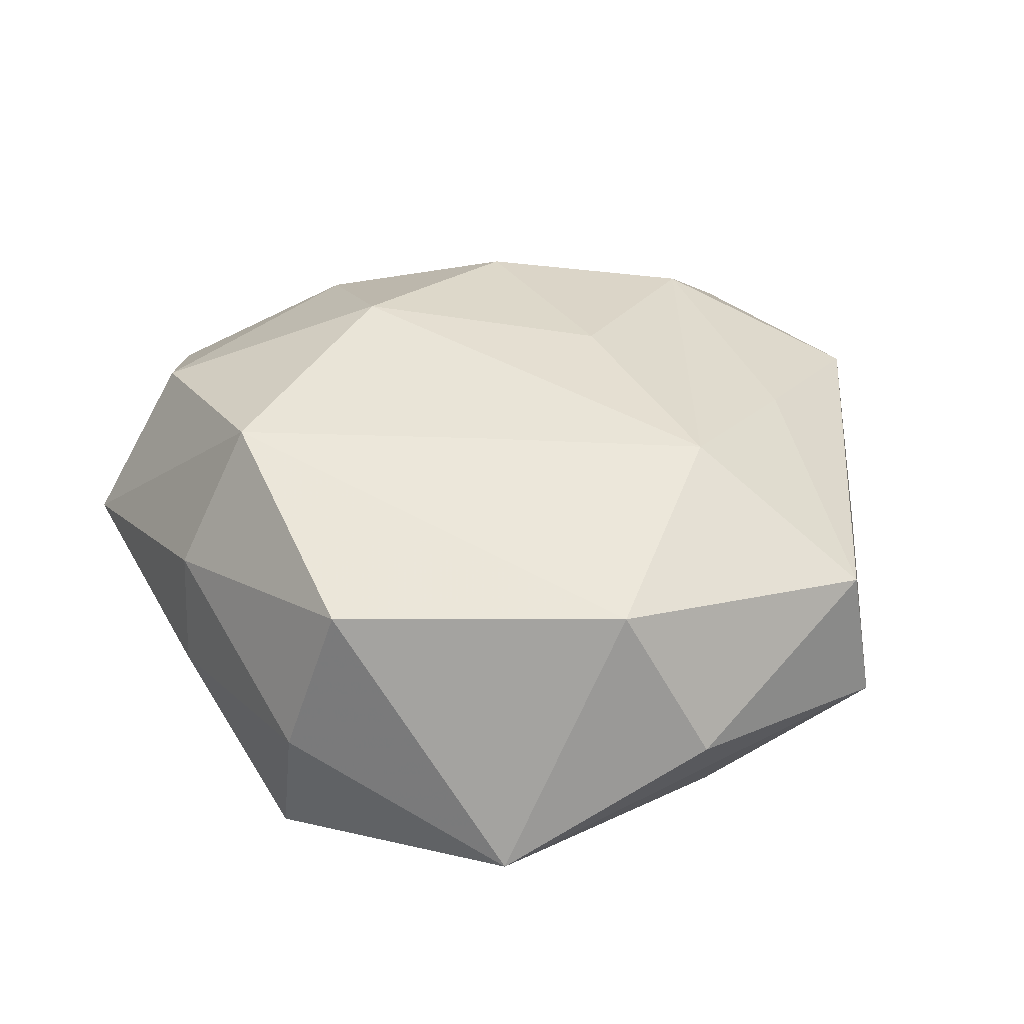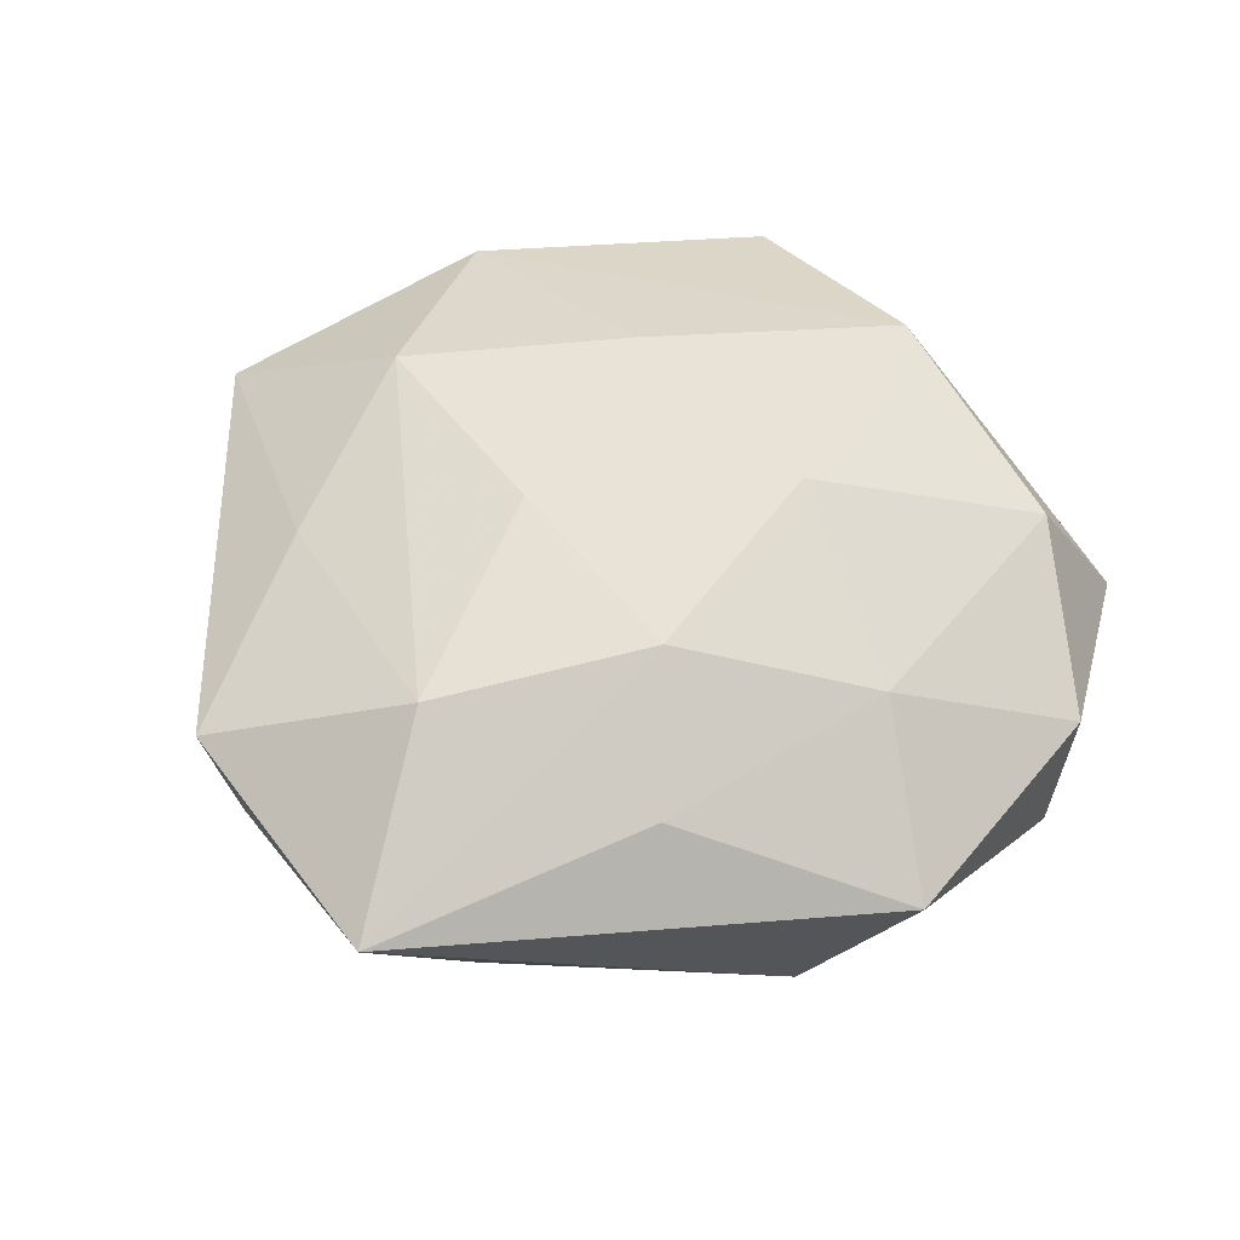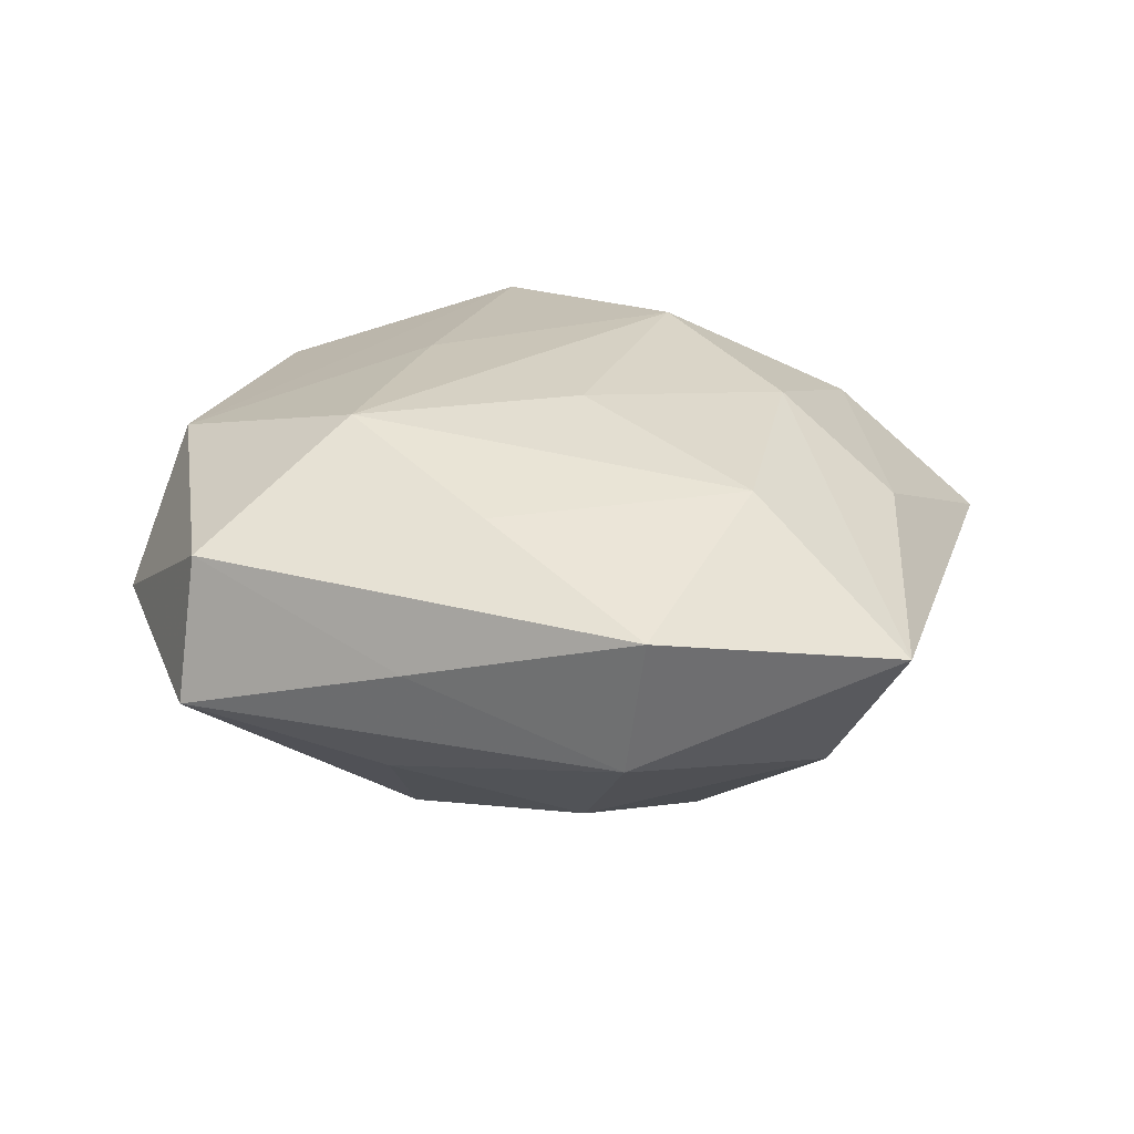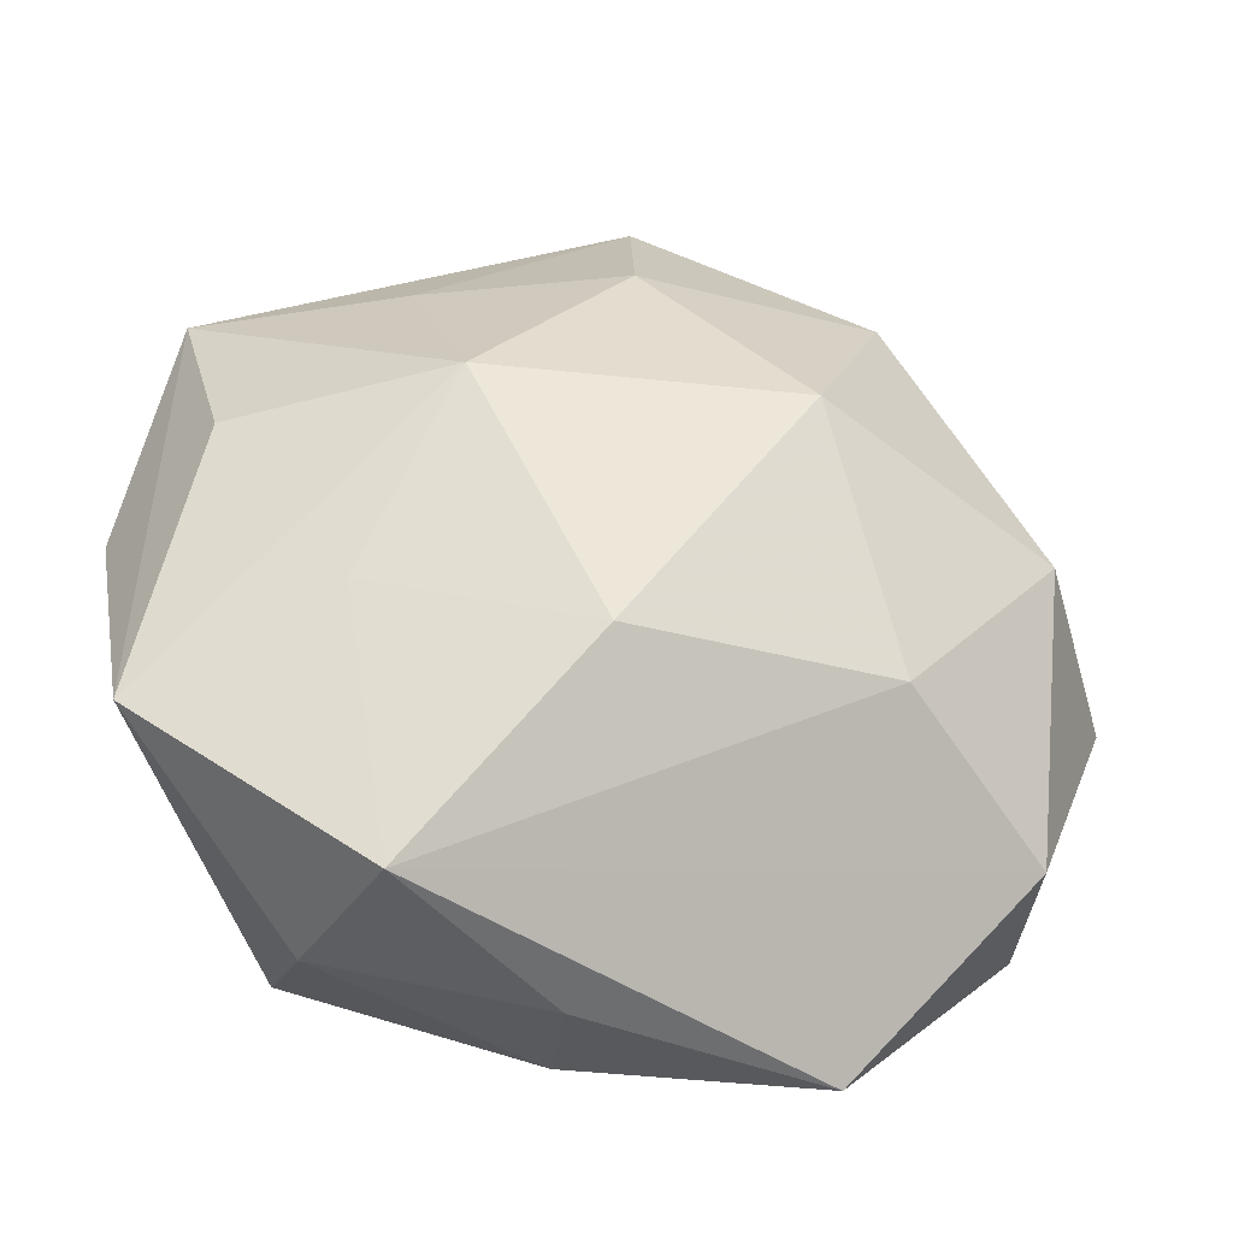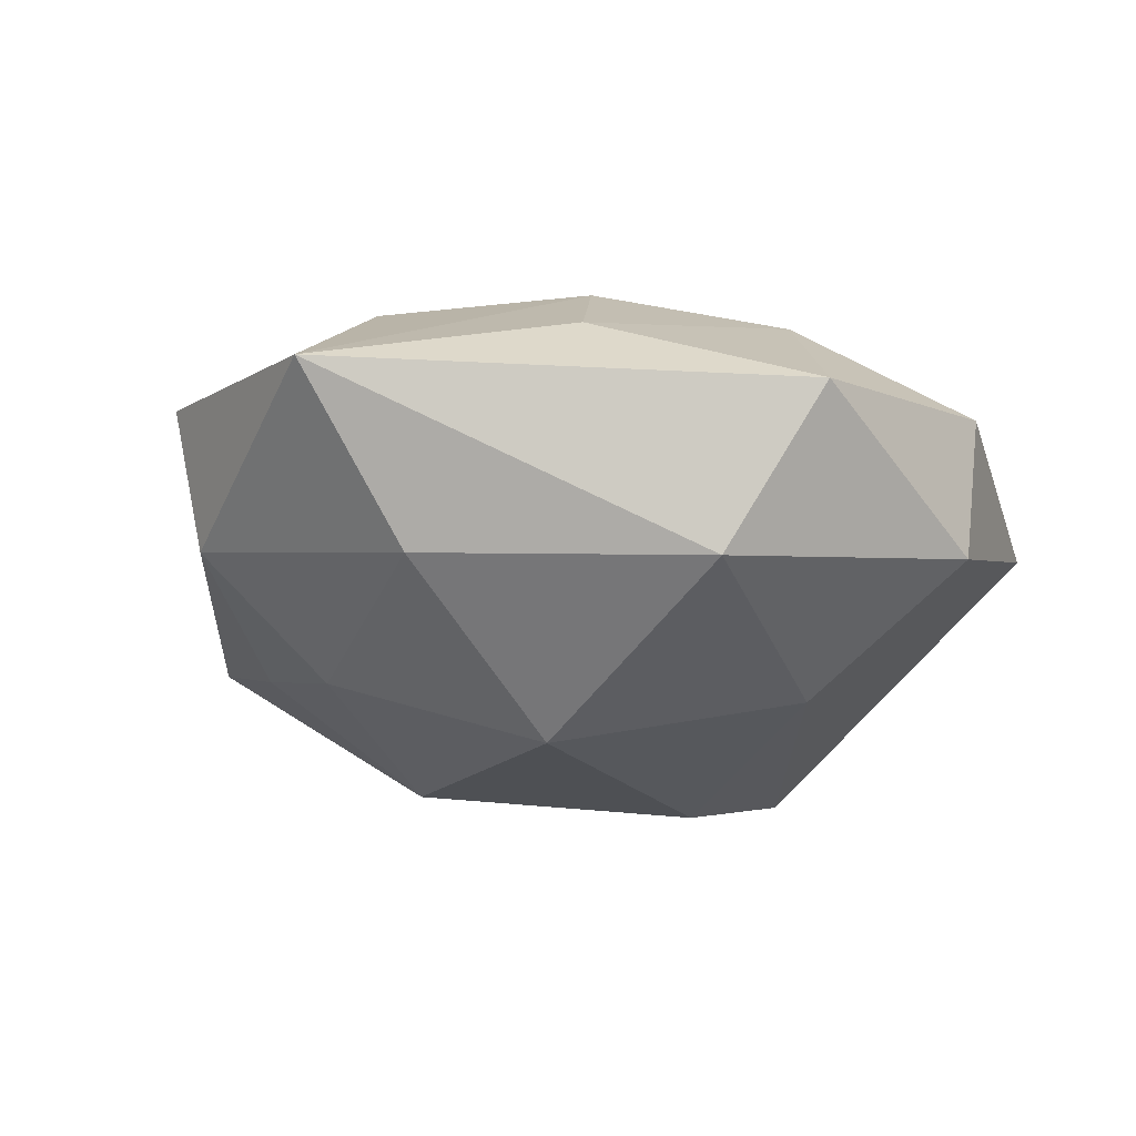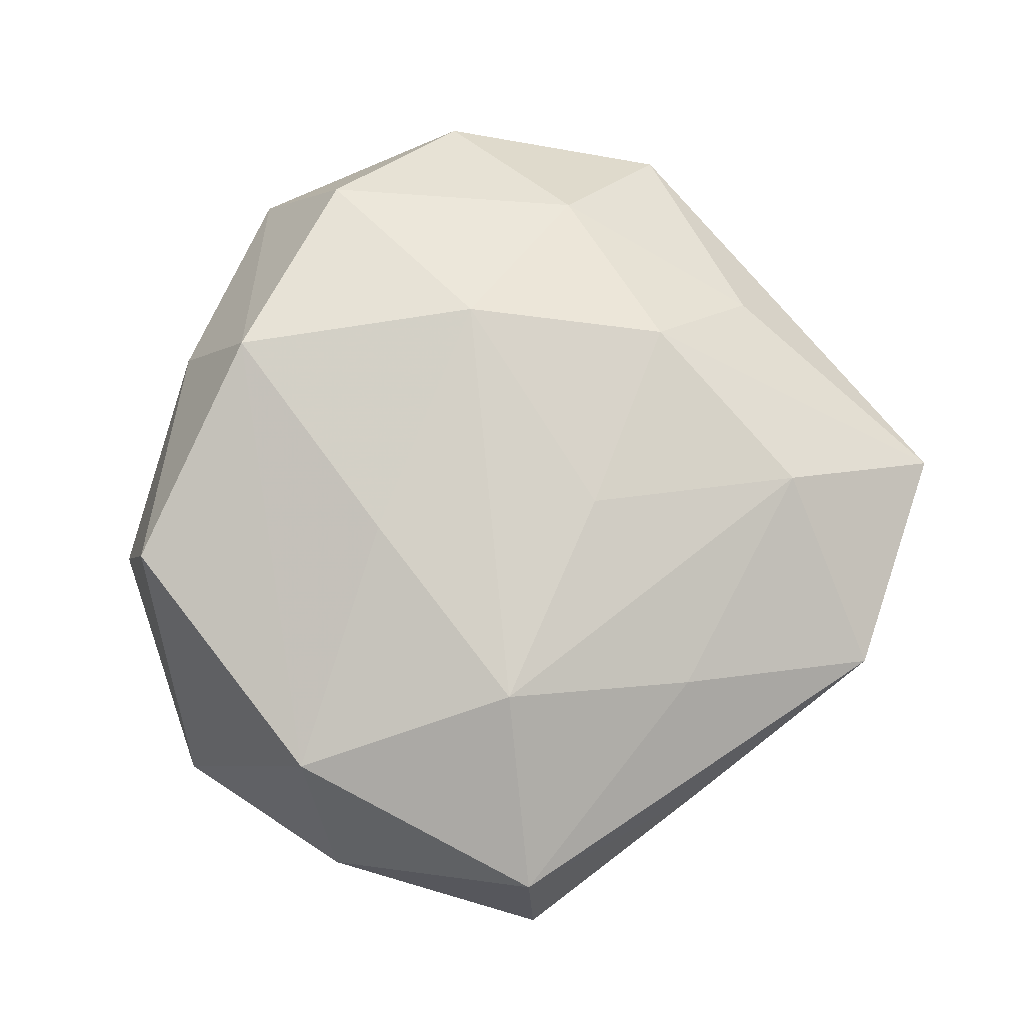
<metadata>
{"format":"obj","ext":"obj","renderer":"f3d","projection":"perspective","resolution":1024,"background":"white","views":[{"elev":38.1,"azim":66.5,"up":"+Z"},{"elev":47.2,"azim":-118.4,"up":"+Z"},{"elev":20.5,"azim":172.9,"up":"+Z"},{"elev":-33.5,"azim":169.2,"up":"+Y"},{"elev":-21.9,"azim":-114.8,"up":"+Z"},{"elev":75.6,"azim":118.4,"up":"+Z"}]}
</metadata>
<code>
v 0.0174 -0.005905 -0.01292
v 0.0001075 0.02023 -0.01232
v -0.01614 0.006792 0.01429
v 0.01539 0.01022 0.01478
v 0.002542 -0.01035 -0.01796
v -0.02638 -0.01735 -0.006034
v 0.0301 -0.01243 -0.00742
v 0.01387 0.0201 -0.007824
v 0.007122 0.02157 0.01063
v 0.0267 0.01806 0.007617
v -0.001164 0.03053 -0.004378
v -0.01117 0.02137 0.01175
v 0.01872 -0.02101 0.01081
v 0.01435 -0.02455 -0.01225
v -0.01595 -0.01008 -0.01437
v 0.008631 -0.004891 0.01545
v 0.0132 0.02623 0.001475
v 0.01798 -0.02477 -0.0006269
v -0.009865 -0.006871 0.01694
v -0.02721 -0.01821 0.004443
v -0.01027 0.007568 -0.01812
v 0.002625 -0.02813 -0.00346
v 0.001888 -0.02739 0.005728
v -0.0203 0.03035 0.002608
v 0.0007643 -0.0216 0.01565
v -0.0275 0.002767 -0.009567
v -0.02371 0.01106 0.007586
v -0.0021 0.03318 0.005779
v -0.001199 0.008794 0.01516
v 0.03172 0.003167 4.895e-05
v 0.02583 0.006705 -0.009574
v 0.01136 0.008392 -0.01625
v -0.02352 -0.005296 0.01068
v -0.01704 0.02106 -0.008636
v 0.02719 -0.001626 0.01085
v -0.0155 -0.02264 0.01113
v -0.01472 -0.0299 0.0001263
v -0.03357 -0.002345 0.001735
v 0.02806 0.01927 -0.002731
f 24 26 38
f 20 38 6
f 6 38 26
f 34 26 24
f 21 34 2
f 26 34 21
f 24 28 11
f 11 34 24
f 2 34 11
f 11 8 2
f 39 8 11
f 12 28 24
f 24 3 12
f 33 38 20
f 7 31 39
f 13 7 35
f 35 25 13
f 27 3 24
f 24 38 27
f 27 33 3
f 38 33 27
f 32 21 2
f 2 8 32
f 5 21 32
f 39 31 32
f 32 8 39
f 31 7 32
f 15 6 26
f 26 21 15
f 15 21 5
f 5 14 15
f 15 14 6
f 39 11 17
f 17 11 28
f 9 12 4
f 28 12 9
f 3 33 19
f 4 35 10
f 10 9 4
f 39 17 10
f 10 17 28
f 28 9 10
f 30 7 39
f 30 35 7
f 39 10 30
f 30 10 35
f 16 35 4
f 25 35 16
f 4 19 16
f 16 19 25
f 18 7 13
f 18 14 7
f 13 25 23
f 23 18 13
f 5 32 1
f 1 32 7
f 1 14 5
f 7 14 1
f 29 19 4
f 3 19 29
f 4 12 29
f 29 12 3
f 36 33 20
f 36 19 33
f 25 19 36
f 14 18 22
f 18 23 22
f 37 23 25
f 25 36 37
f 37 22 23
f 37 36 20
f 20 6 37
f 6 14 37
f 14 22 37

</code>
